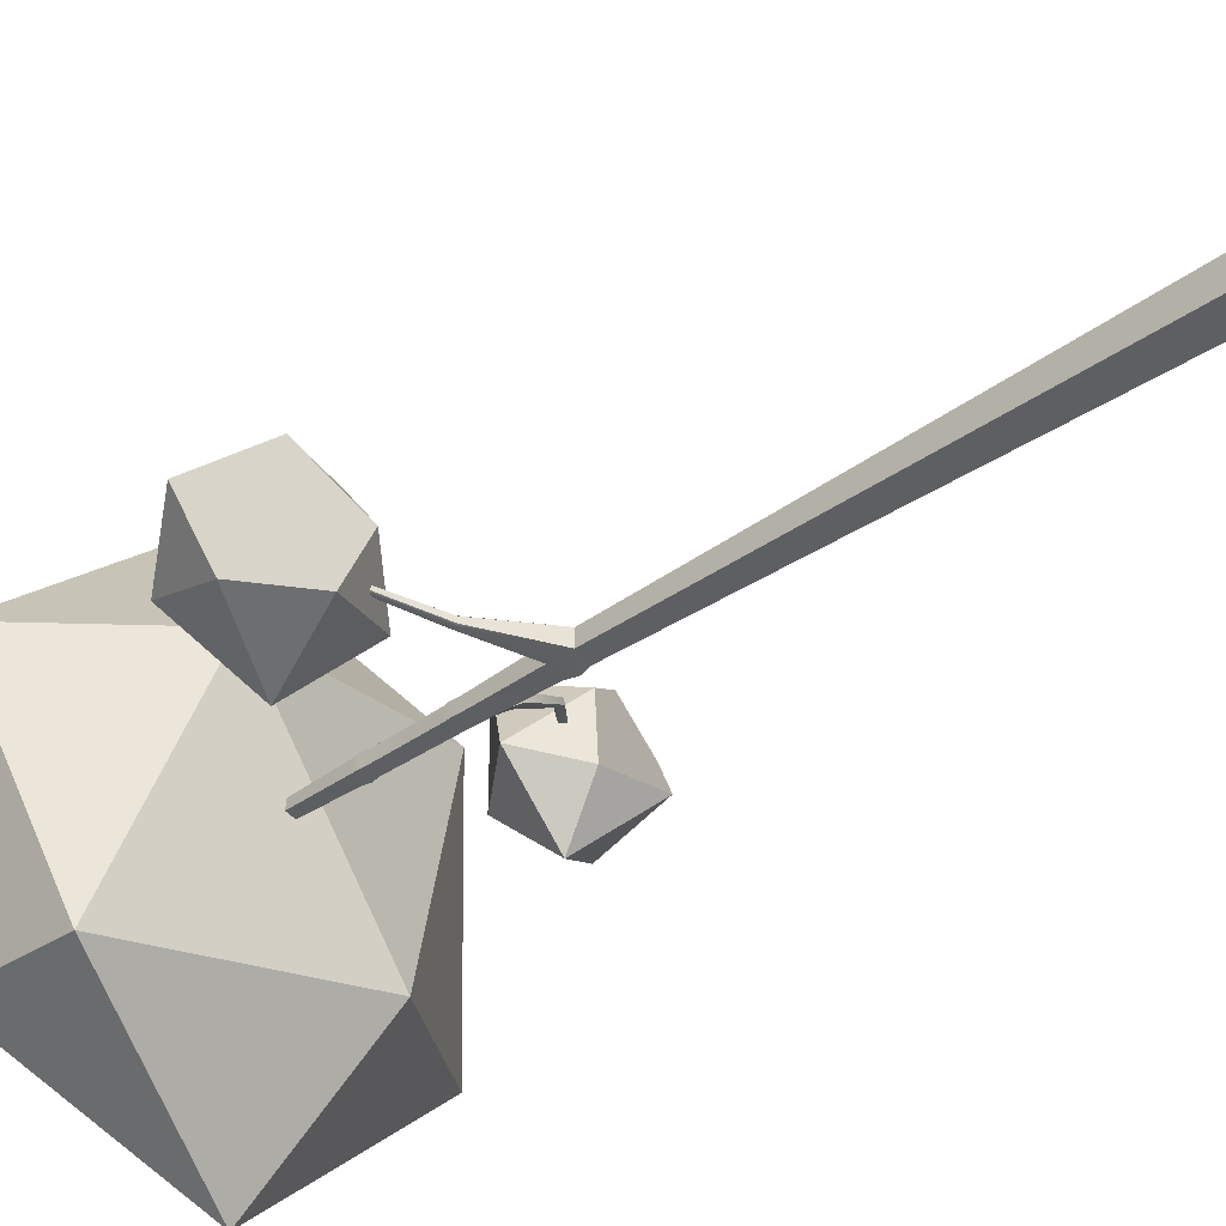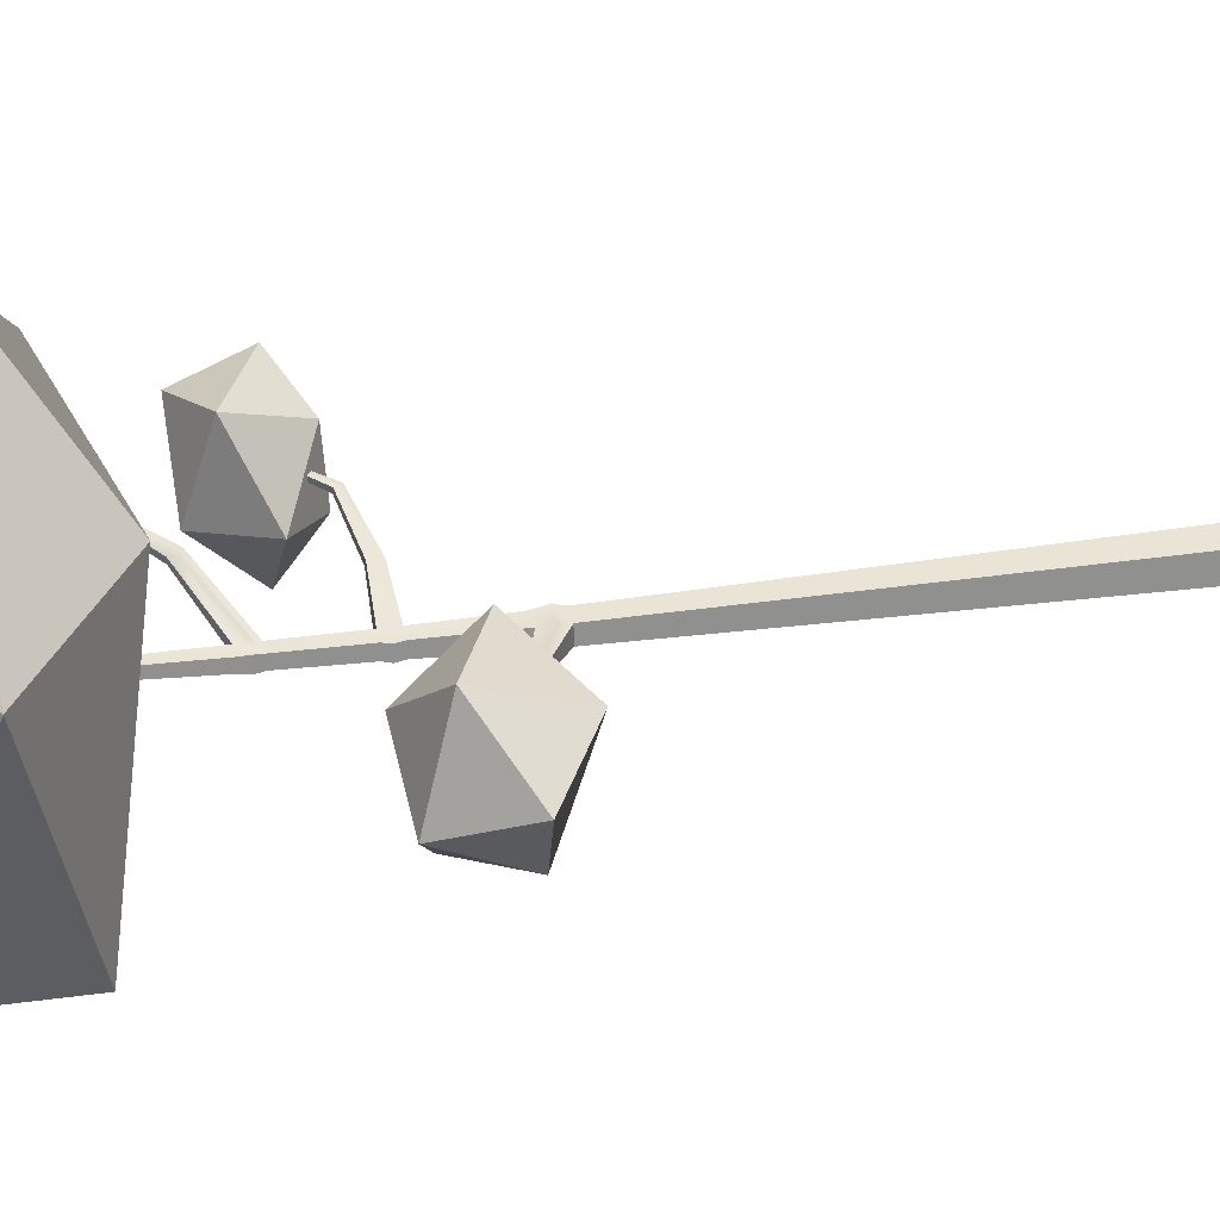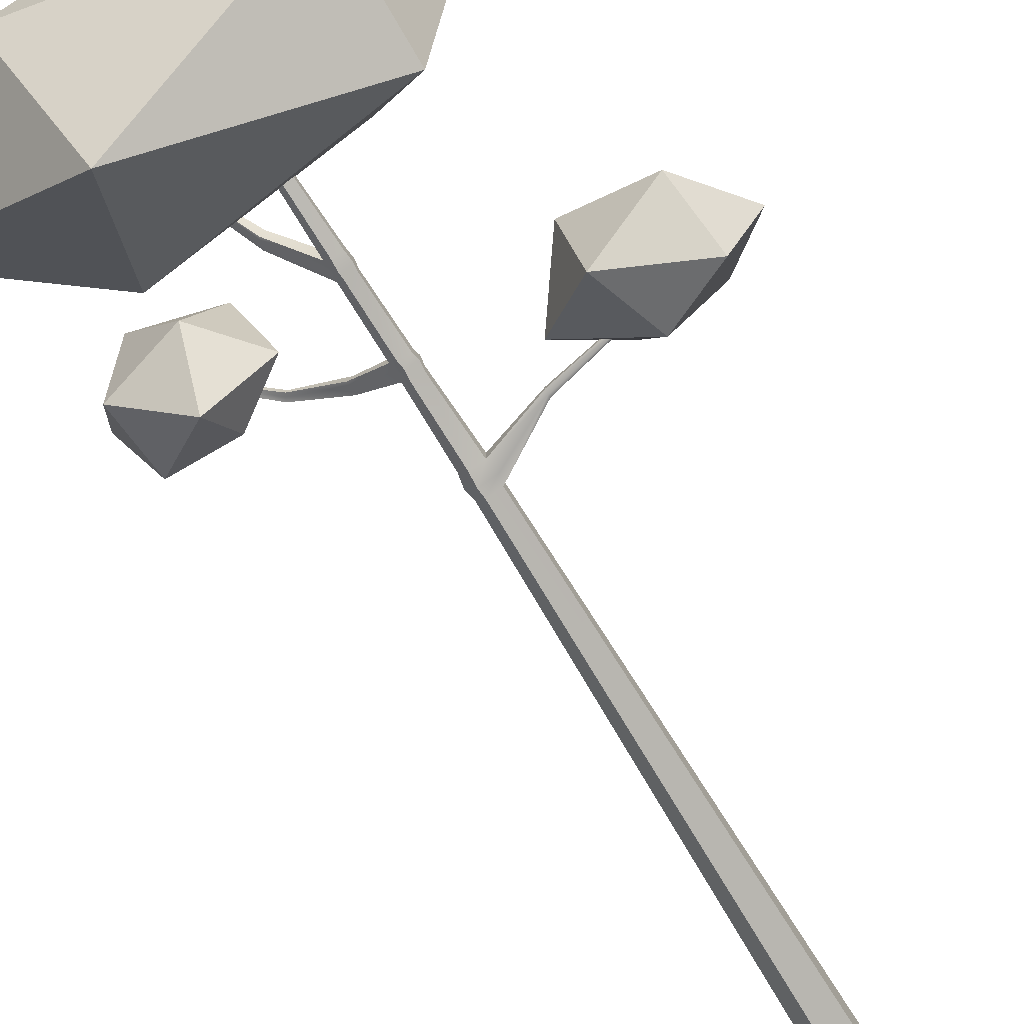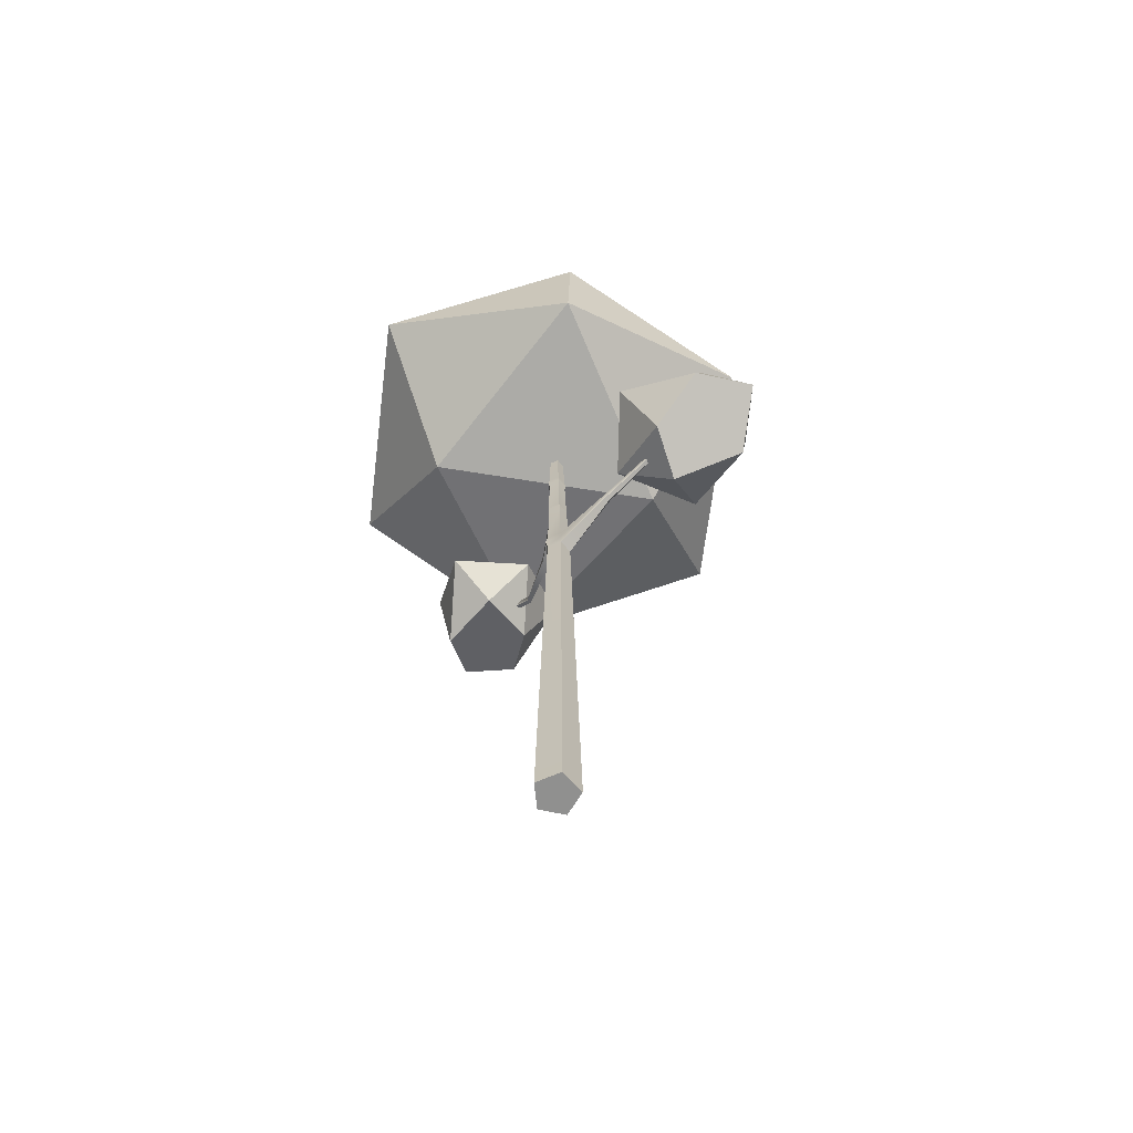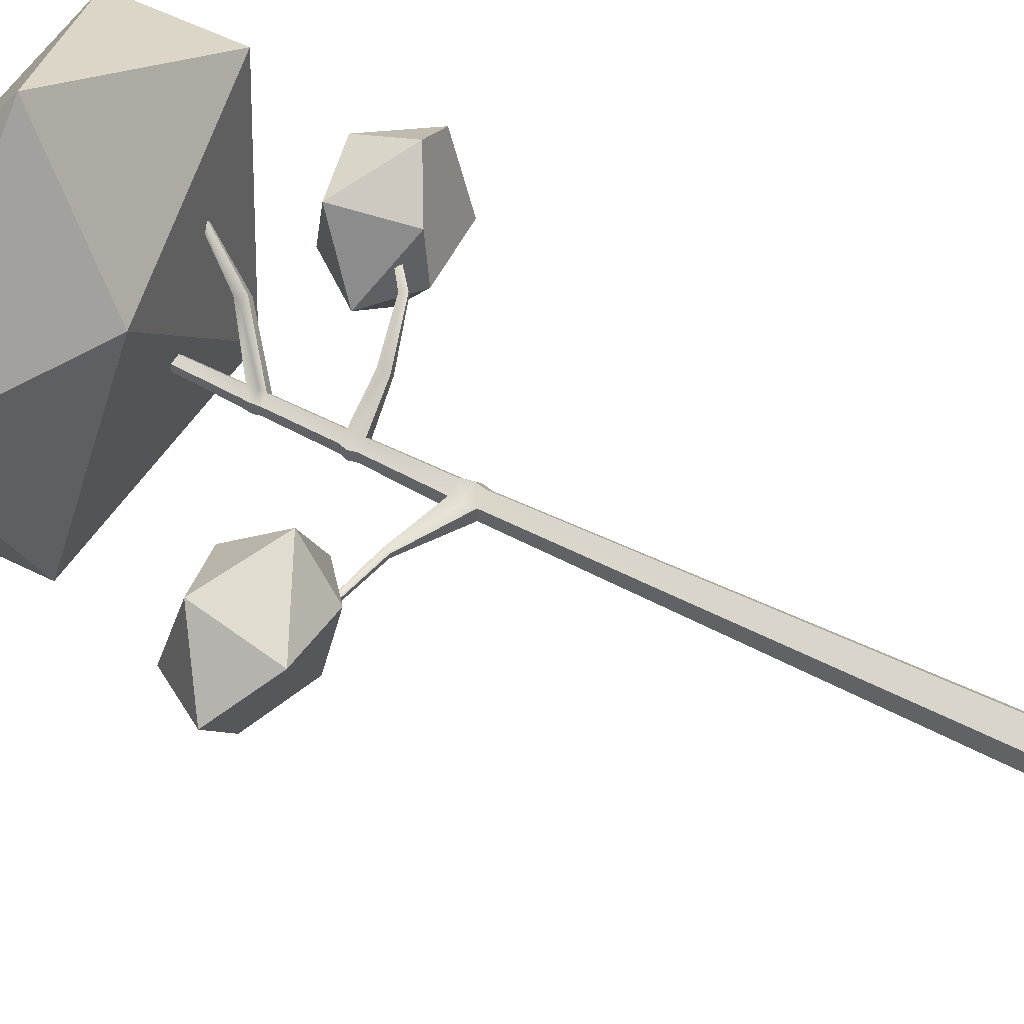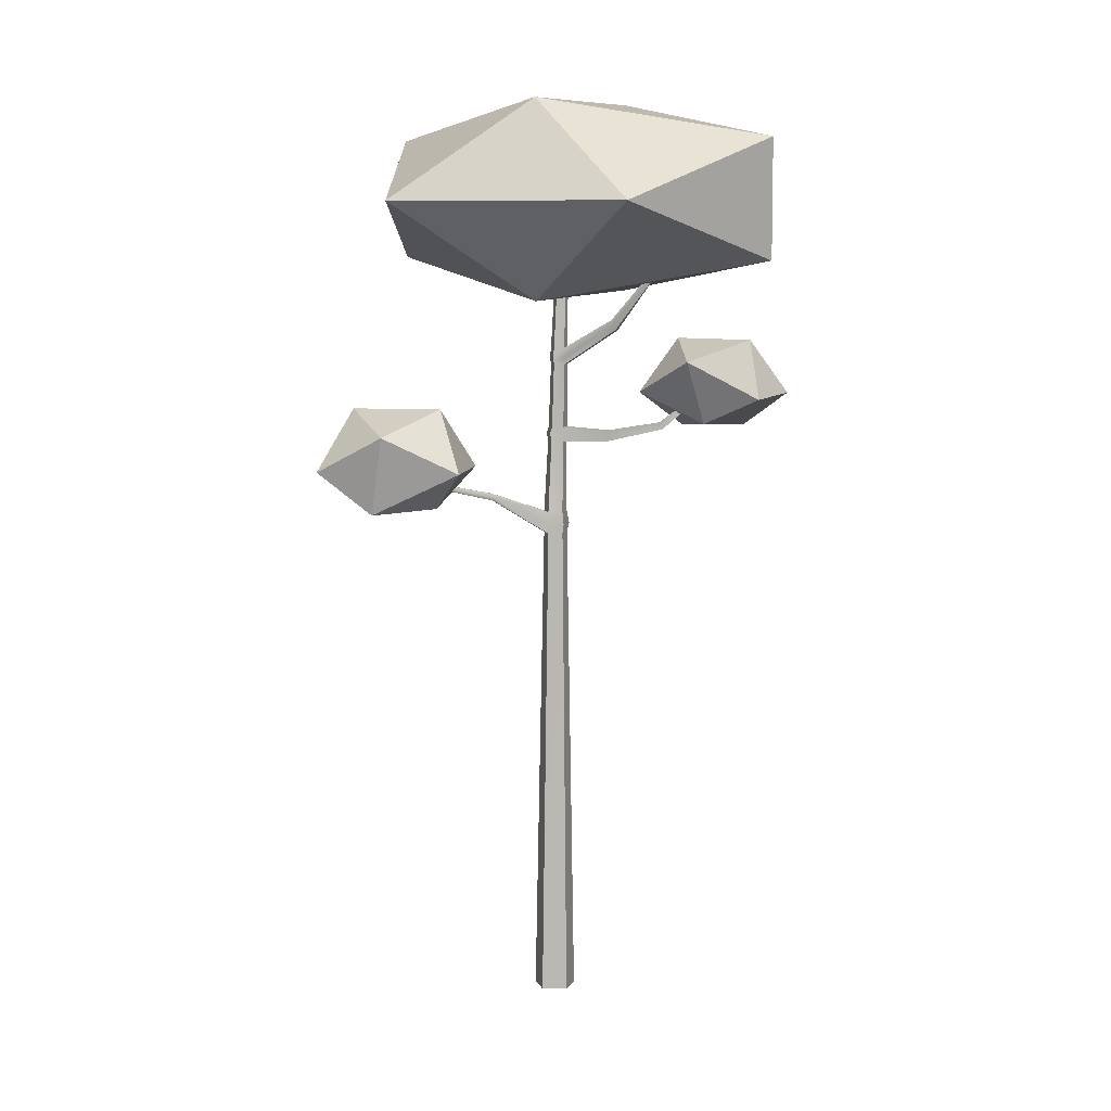
<metadata>
{"format":"obj","ext":"obj","renderer":"f3d","projection":"perspective","resolution":1024,"background":"white","views":[{"elev":-35.3,"azim":-46.8,"up":"+Z"},{"elev":24.6,"azim":-104.7,"up":"+Z"},{"elev":-72.2,"azim":-149.1,"up":"+Z"},{"elev":-65.5,"azim":-138.6,"up":"+Y"},{"elev":54.2,"azim":-61.9,"up":"+Z"},{"elev":8.3,"azim":-17.3,"up":"+Y"}]}
</metadata>
<code>
g default
v 0.08961 -0.9507 -0.3077
v -0.2722 -0.9507 -0.1902
v -0.2722 -0.9507 0.1902
v 0.08961 -0.9507 0.3077
v 0.3132 -0.9507 0
v 0.1241 10.4 -0.06388
v 0.009087 10.4 -0.0265
v 0.009087 10.4 0.09446
v 0.1241 10.4 0.1318
v 0.1952 10.4 0.03398
v -0.01038 -0.9507 0
v 0.09233 10.4 0.03398
v 0.101 8.952 -0.1144
v -0.04945 8.952 -0.0655
v -0.04945 8.952 0.09273
v 0.101 8.952 0.1416
v 0.194 8.952 0.01361
v 0.1007 9.204 -0.1131
v 0.1928 9.204 0.01361
v 0.1007 9.204 0.1403
v -0.04822 9.204 0.09193
v -0.04822 9.204 -0.0647
v 0.06037 6.342 -0.1775
v -0.1483 6.342 -0.1097
v -0.1483 6.342 0.1097
v 0.06037 6.342 0.1775
v 0.1893 6.342 -0
v 0.05992 6.677 -0.1755
v 0.1874 6.677 -0
v 0.05992 6.677 0.1755
v -0.1464 6.677 0.1084
v -0.1464 6.677 -0.1084
v 1.163 10.25 1.158
v 1.201 10.26 1.108
v 1.15 10.33 1.083
v 1.113 10.32 1.133
v -1.947 7.102 -0.02566
v -1.947 7.102 0.02566
v -1.947 7.174 0.02537
v -1.947 7.174 -0.02537
v -1.013 6.875 -0.03729
v -1.013 6.875 0.03729
v -1.012 6.979 0.03687
v -1.012 6.979 -0.03687
v 0.7007 9.49 0.7933
v 0.7691 9.48 0.6927
v 0.7221 9.632 0.6463
v 0.6544 9.642 0.7459
v 0.1048 9.049 -0.1311
v -0.06532 9.049 -0.07581
v -0.06532 9.049 0.103
v 0.1048 9.049 0.1583
v 0.6162 9.541 0.7603
v 1.149 10.29 1.158
v 1.19 10.31 1.105
v 0.736 9.558 0.6157
v 0.2099 9.049 0.01361
v 0.06852 6.488 -0.2138
v -0.1828 6.488 -0.1321
v -1.013 6.92 -0.06624
v -1.947 7.133 -0.04558
v -1.947 7.133 0.04558
v -1.013 6.92 0.06624
v -0.1828 6.488 0.1321
v 0.06852 6.488 0.2138
v 0.2238 6.488 -0
v 0.08257 7.988 -0.1326
v 0.1848 7.988 0.008012
v 0.08257 7.988 0.1487
v -0.08278 7.988 0.09494
v -0.08278 7.988 -0.07892
v 0.07725 7.759 -0.1379
v -0.09238 7.759 -0.08278
v -0.09238 7.759 0.09558
v 0.07725 7.759 0.1507
v 0.1821 7.759 0.006398
v 1.739 8.247 0.9596
v 1.761 8.247 0.8921
v 1.763 8.355 0.8924
v 1.741 8.355 0.9581
v 0.06067 7.889 -0.1522
v 0.1659 7.889 -0.007351
v 1.772 8.308 0.895
v 1.75 8.308 0.9628
v 0.06067 7.889 0.1375
v -0.1096 7.889 0.08217
v -0.1096 7.889 -0.09688
v 0.6562 7.784 0.5277
v 0.721 7.784 0.4386
v 0.7155 7.879 0.4333
v 0.7226 7.952 0.4395
v 0.6595 7.952 0.5264
v 0.6505 7.879 0.5228
v 1.401 8.044 0.9233
v 1.375 8.082 0.9149
v 1.397 8.086 0.8495
v 1.424 8.048 0.8559
v 1.446 7.99 0.8607
v 1.423 7.986 0.9278
g pasted__pCylinder1 birch
f 49 50 22 18
f 50 51 21 22
f 51 52 20 21
f 54 55 35 36
f 57 49 18 19
f 2 1 11
f 3 2 11
f 4 3 11
f 5 4 11
f 1 5 11
f 6 7 12
f 7 8 12
f 8 9 12
f 9 10 12
f 10 6 12
f 58 59 32 28
f 61 62 39 40
f 64 65 30 31
f 65 66 29 30
f 66 58 28 29
f 19 18 6 10
f 20 19 10 9
f 21 20 9 8
f 22 21 8 7
f 18 22 7 6
f 1 2 24 23
f 2 3 25 24
f 3 4 26 25
f 4 5 27 26
f 5 1 23 27
f 76 72 81 82
f 77 78 83 84
f 74 75 85 86
f 73 74 86 87
f 72 73 87 81
f 45 46 34 33
f 55 56 47 35
f 47 48 36 35
f 48 53 54 36
f 41 42 38 37
f 62 63 43 39
f 43 44 40 39
f 44 60 61 40
f 24 25 42 41
f 63 64 31 43
f 31 32 44 43
f 32 59 60 44
f 16 17 46 45
f 56 57 19 47
f 19 20 48 47
f 20 52 53 48
f 13 14 50 49
f 14 15 51 50
f 15 16 52 51
f 53 52 16 45
f 54 53 45 33
f 33 34 55 54
f 46 56 55 34
f 17 57 56 46
f 17 13 49 57
f 23 24 59 58
f 60 59 24 41
f 61 60 41 37
f 37 38 62 61
f 42 63 62 38
f 25 64 63 42
f 25 26 65 64
f 26 27 66 65
f 27 23 58 66
f 68 67 13 17
f 69 68 17 16
f 70 69 16 15
f 71 70 15 14
f 67 71 14 13
f 28 32 73 72
f 32 31 74 73
f 31 30 75 74
f 30 29 76 75
f 29 28 72 76
f 88 89 98 99
f 89 90 97 98
f 91 92 95 96
f 99 94 93 88
f 82 81 67 68
f 96 97 90 91
f 84 83 79 80
f 92 93 94 95
f 86 85 69 70
f 87 86 70 71
f 81 87 71 67
f 75 76 89 88
f 76 82 90 89
f 91 90 82 68
f 68 69 92 91
f 69 85 93 92
f 88 93 85 75
f 95 94 84 80
f 96 95 80 79
f 83 97 96 79
f 98 97 83 78
f 99 98 78 77
f 84 94 99 77
g default
v -2.916 11.39 1.192
v -1.881 12.37 -1.843
v -0.803 12.86 1.589
v -0.1173 11.37 3.672
v -0.7717 9.955 1.528
v -1.862 10.57 -1.881
v 0.9022 11.53 -3.383
v 1.557 12.95 -1.239
v 2.647 12.33 2.17
v 2.666 10.53 2.132
v 1.588 10.04 -1.3
v 3.701 11.51 -0.9031
g birch pasted__pPlatonic1
f 100 102 101
f 100 103 102
f 100 104 103
f 100 105 104
f 100 101 105
f 101 102 107
f 102 103 108
f 103 104 109
f 104 105 110
f 105 101 106
f 101 107 106
f 102 108 107
f 103 109 108
f 104 110 109
f 105 106 110
f 106 107 111
f 107 108 111
f 108 109 111
f 109 110 111
f 110 106 111
g default
v -3.265 7.339 -0.531
v -2.058 7.978 -0.8777
v -3.126 8.326 -0.1967
v -3.786 7.415 0.2242
v -2.356 6.908 -0.396
v -1.266 7.415 -0.03844
v -1.926 8.326 0.3824
v -2.995 7.978 1.063
v -3.077 6.809 0.769
v -2.003 6.829 0.4189
v -1.845 7.415 1.161
g birch pasted__pPlatonic2
f 112 114 113
f 112 115 114
f 120 115 112 116 121
f 112 113 116
f 113 114 118
f 114 115 119
f 116 113 117
f 113 118 117
f 114 119 118
f 115 120 119
f 116 117 121
f 117 118 122
f 118 119 122
f 119 120 122
f 120 121 122
f 121 117 122
g default
v 2.619 8.468 1.827
v 1.537 9.038 1.645
v 2.615 9.348 1.469
v 3.281 8.536 1.359
v 1.932 8.083 1.334
v 1.171 8.536 0.5655
v 1.837 9.348 0.4563
v 2.915 9.038 0.2795
v 2.886 7.996 0.5786
v 1.911 8.013 0.4547
v 2.023 8.536 -0.2787
g birch pasted__pPlatonic3
f 123 125 124
f 123 126 125
f 131 126 123 127 132
f 123 124 127
f 124 125 129
f 125 126 130
f 127 124 128
f 124 129 128
f 125 130 129
f 126 131 130
f 127 128 132
f 128 129 133
f 129 130 133
f 130 131 133
f 131 132 133
f 132 128 133

</code>
